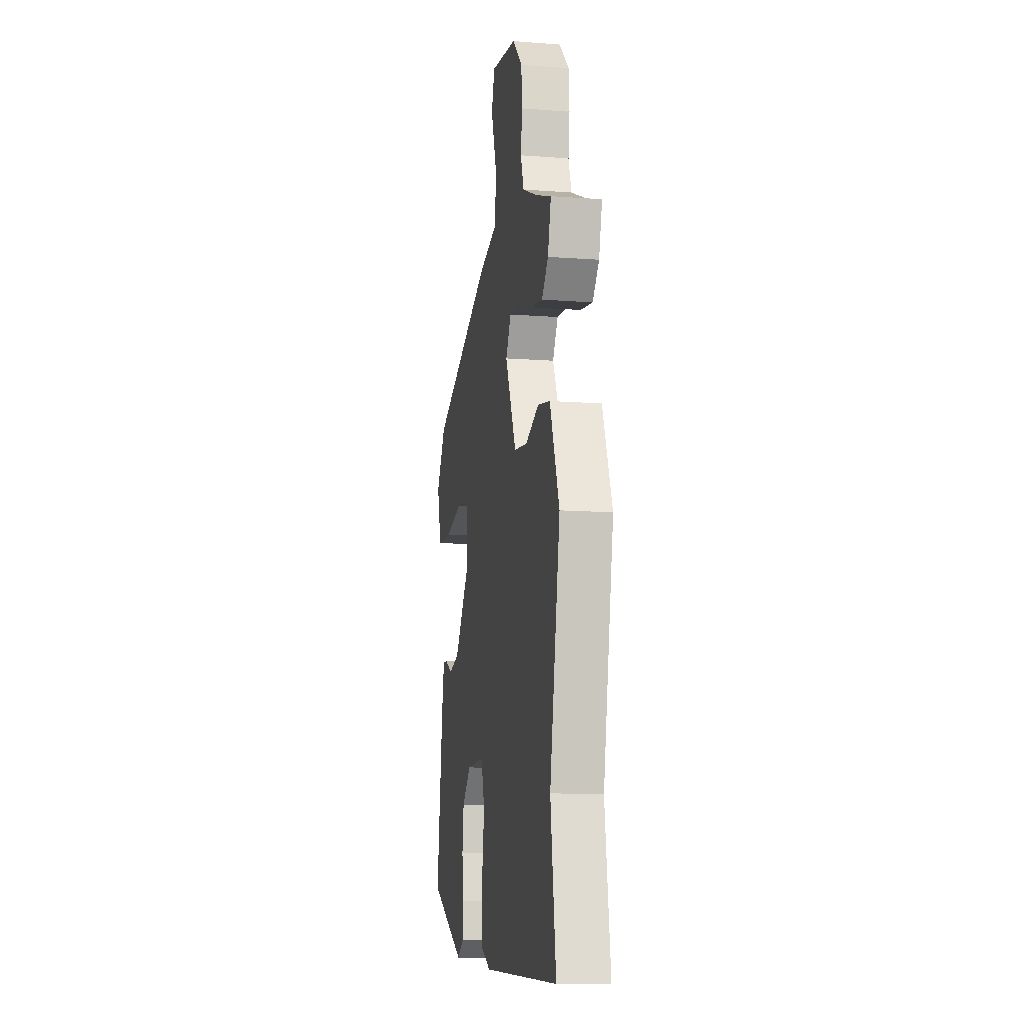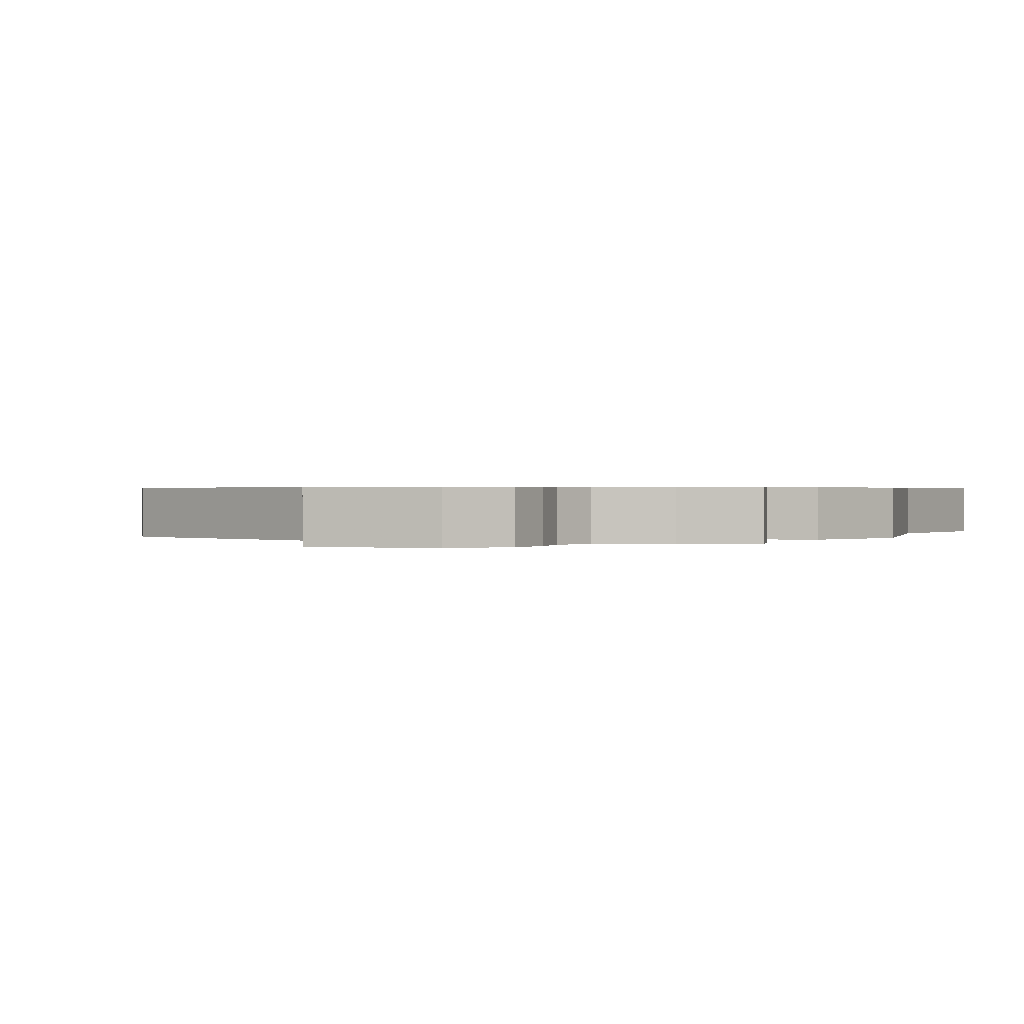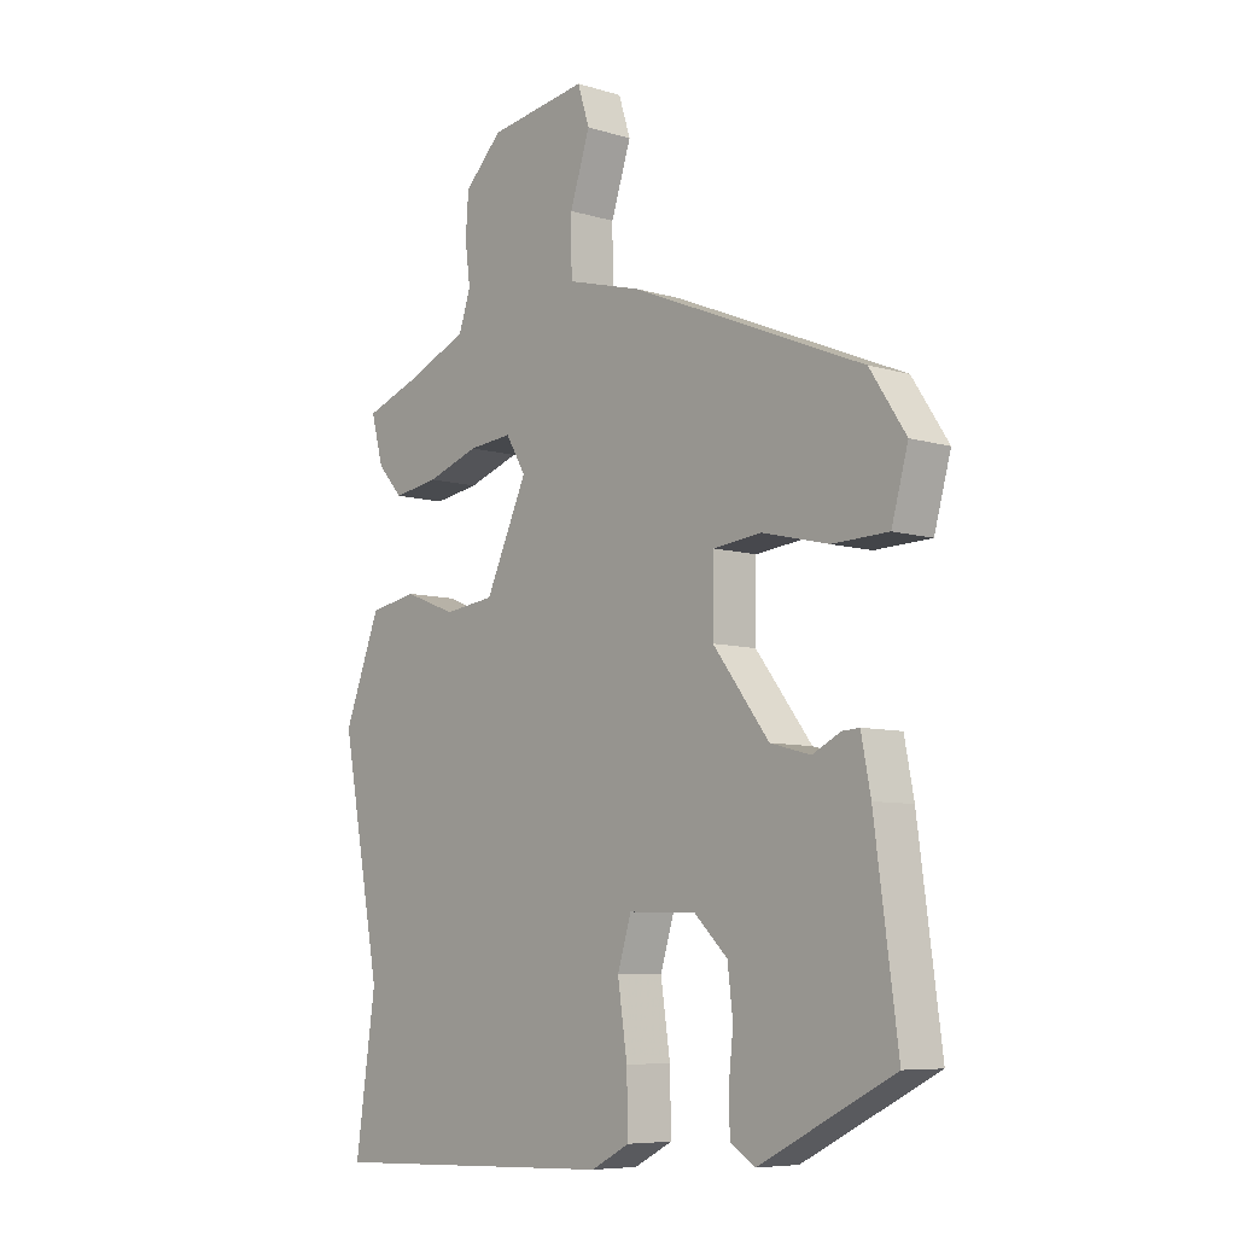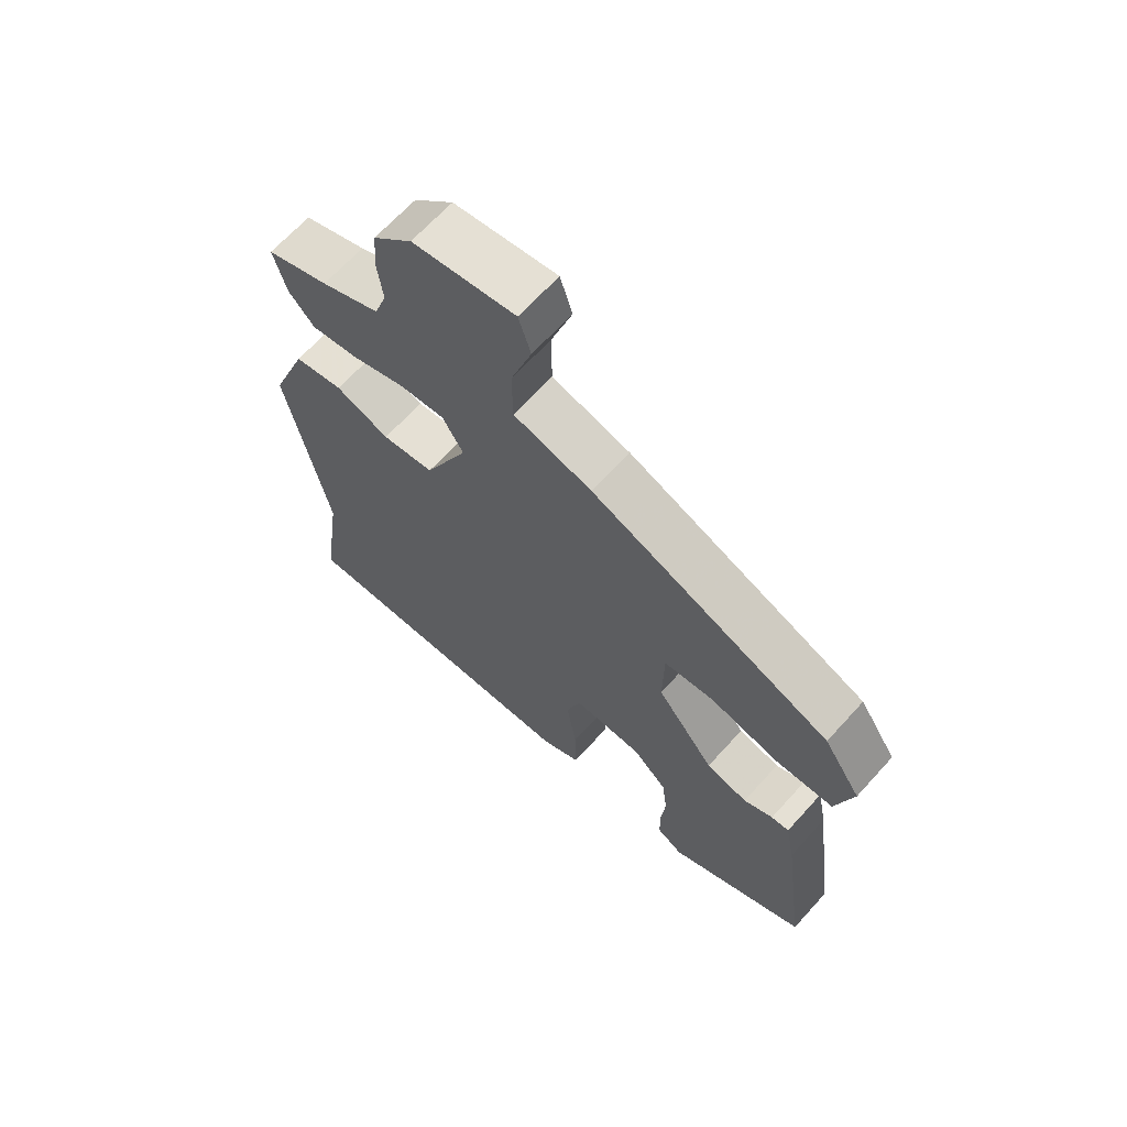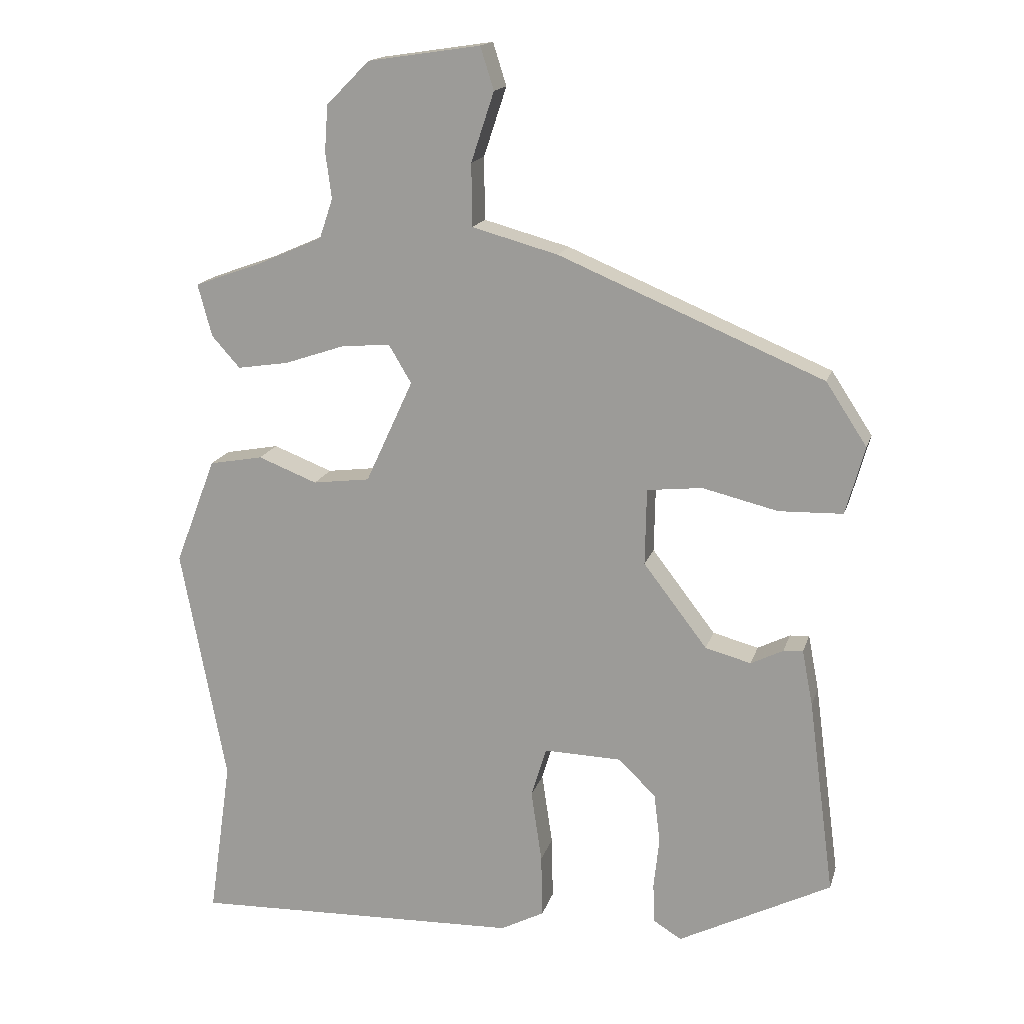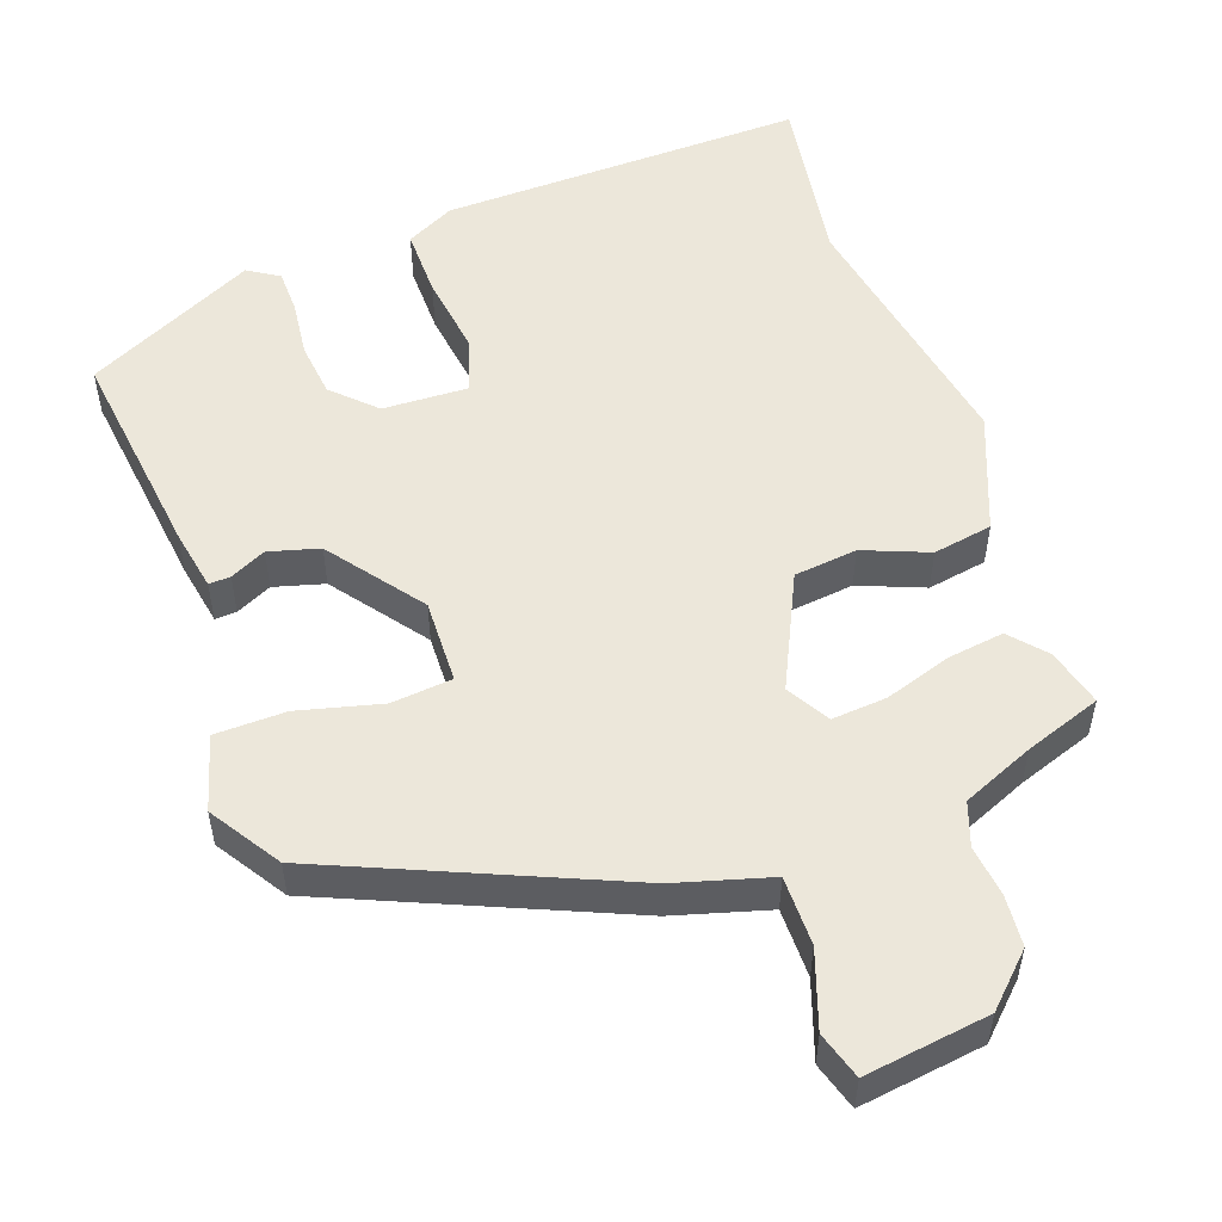
<metadata>
{"format":"obj","ext":"obj","renderer":"f3d","projection":"perspective","resolution":1024,"background":"white","views":[{"elev":-11.5,"azim":79.7,"up":"+Z"},{"elev":0.5,"azim":23.5,"up":"+Y"},{"elev":-7.4,"azim":-130.9,"up":"+Z"},{"elev":66.6,"azim":-137.8,"up":"+Z"},{"elev":16.4,"azim":-165.4,"up":"+Z"},{"elev":52.8,"azim":-19.0,"up":"+Y"}]}
</metadata>
<code>
v -0.497 0.07 -0.409
v -0.458 0.07 -0.117
v -0.442 0.07 -0.034
v -0.413 0.07 -0.036
v -0.365 0.07 -0.06
v -0.297 0.07 -0.042
v -0.202 0.07 0.082
v -0.204 0.07 0.196
v -0.286 0.07 0.205
v -0.398 0.07 0.178
v -0.493 0.07 0.181
v -0.521 0.07 0.282
v -0.46 0.07 0.375
v -0.067 0.07 0.539
v 0.061 0.07 0.574
v 0.062 0.07 0.667
v 0.028 0.07 0.77
v 0.048 0.07 0.833
v 0.215 0.07 0.808
v 0.279 0.07 0.744
v 0.284 0.07 0.675
v 0.275 0.07 0.607
v 0.295 0.07 0.548
v 0.391 0.07 0.506
v 0.493 0.07 0.469
v 0.472 0.07 0.391
v 0.43 0.07 0.344
v 0.353 0.07 0.356
v 0.265 0.07 0.386
v 0.191 0.07 0.393
v 0.157 0.07 0.336
v 0.228 0.07 0.182
v 0.313 0.07 0.171
v 0.401 0.07 0.205
v 0.481 0.07 0.19
v 0.542 0.07 0.031
v 0.475 0.07 -0.323
v 0.509 0.07 -0.56
v 0.017 0.07 -0.543
v -0.048 0.07 -0.509
v -0.046 0.07 -0.415
v -0.03 0.07 -0.307
v -0.053 0.07 -0.232
v -0.168 0.07 -0.235
v -0.224 0.07 -0.289
v -0.233 0.07 -0.363
v -0.225 0.07 -0.439
v -0.227 0.07 -0.499
v -0.269 0.07 -0.525
v -0.497 0 -0.409
v -0.458 0 -0.117
v -0.442 0 -0.034
v -0.413 0 -0.036
v -0.365 0 -0.06
v -0.297 0 -0.042
v -0.202 0 0.082
v -0.204 0 0.196
v -0.286 0 0.205
v -0.398 0 0.178
v -0.493 0 0.181
v -0.521 0 0.282
v -0.46 0 0.375
v -0.067 0 0.539
v 0.061 0 0.574
v 0.062 0 0.667
v 0.028 0 0.77
v 0.048 0 0.833
v 0.215 0 0.808
v 0.279 0 0.744
v 0.284 0 0.675
v 0.275 0 0.607
v 0.295 0 0.548
v 0.391 0 0.506
v 0.493 0 0.469
v 0.472 0 0.391
v 0.43 0 0.344
v 0.353 0 0.356
v 0.265 0 0.386
v 0.191 0 0.393
v 0.157 0 0.336
v 0.228 0 0.182
v 0.313 0 0.171
v 0.401 0 0.205
v 0.481 0 0.19
v 0.542 0 0.031
v 0.475 0 -0.323
v 0.509 0 -0.56
v 0.017 0 -0.543
v -0.048 0 -0.509
v -0.046 0 -0.415
v -0.03 0 -0.307
v -0.053 0 -0.232
v -0.168 0 -0.235
v -0.224 0 -0.289
v -0.233 0 -0.363
v -0.225 0 -0.439
v -0.227 0 -0.499
v -0.269 0 -0.525
f 46 47 48 49
f 45 46 49 1
f 44 45 1 2
f 43 44 2 3
f 39 40 41 42
f 37 38 39 42
f 37 42 43
f 33 34 35 36
f 32 33 36 37
f 26 27 28 29
f 24 25 26 29
f 23 24 29 30
f 22 23 30
f 21 22 30 31
f 19 20 21 31
f 16 17 18 19
f 15 16 19 31
f 13 14 15 31
f 9 10 11 12
f 8 9 12 13
f 43 3 4 5
f 43 5 6
f 32 37 43 6
f 8 13 31 32
f 7 8 32
f 6 7 32
f 98 97 96 95
f 50 98 95 94
f 51 50 94 93
f 52 51 93 92
f 91 90 89 88
f 91 88 87 86
f 92 91 86
f 85 84 83 82
f 86 85 82 81
f 78 77 76 75
f 78 75 74 73
f 79 78 73 72
f 79 72 71
f 80 79 71 70
f 80 70 69 68
f 68 67 66 65
f 80 68 65 64
f 80 64 63 62
f 61 60 59 58
f 62 61 58 57
f 54 53 52 92
f 55 54 92
f 55 92 86 81
f 81 80 62 57
f 81 57 56
f 81 56 55
f 1 50 51 2
f 2 51 52 3
f 3 52 53 4
f 4 53 54 5
f 5 54 55 6
f 6 55 56 7
f 7 56 57 8
f 8 57 58 9
f 9 58 59 10
f 10 59 60 11
f 11 60 61 12
f 12 61 62 13
f 13 62 63 14
f 14 63 64 15
f 15 64 65 16
f 16 65 66 17
f 17 66 67 18
f 18 67 68 19
f 19 68 69 20
f 20 69 70 21
f 21 70 71 22
f 22 71 72 23
f 23 72 73 24
f 24 73 74 25
f 25 74 75 26
f 26 75 76 27
f 27 76 77 28
f 28 77 78 29
f 29 78 79 30
f 30 79 80 31
f 31 80 81 32
f 32 81 82 33
f 33 82 83 34
f 34 83 84 35
f 35 84 85 36
f 36 85 86 37
f 37 86 87 38
f 38 87 88 39
f 39 88 89 40
f 40 89 90 41
f 41 90 91 42
f 42 91 92 43
f 43 92 93 44
f 44 93 94 45
f 45 94 95 46
f 46 95 96 47
f 47 96 97 48
f 48 97 98 49
f 49 98 50 1

</code>
